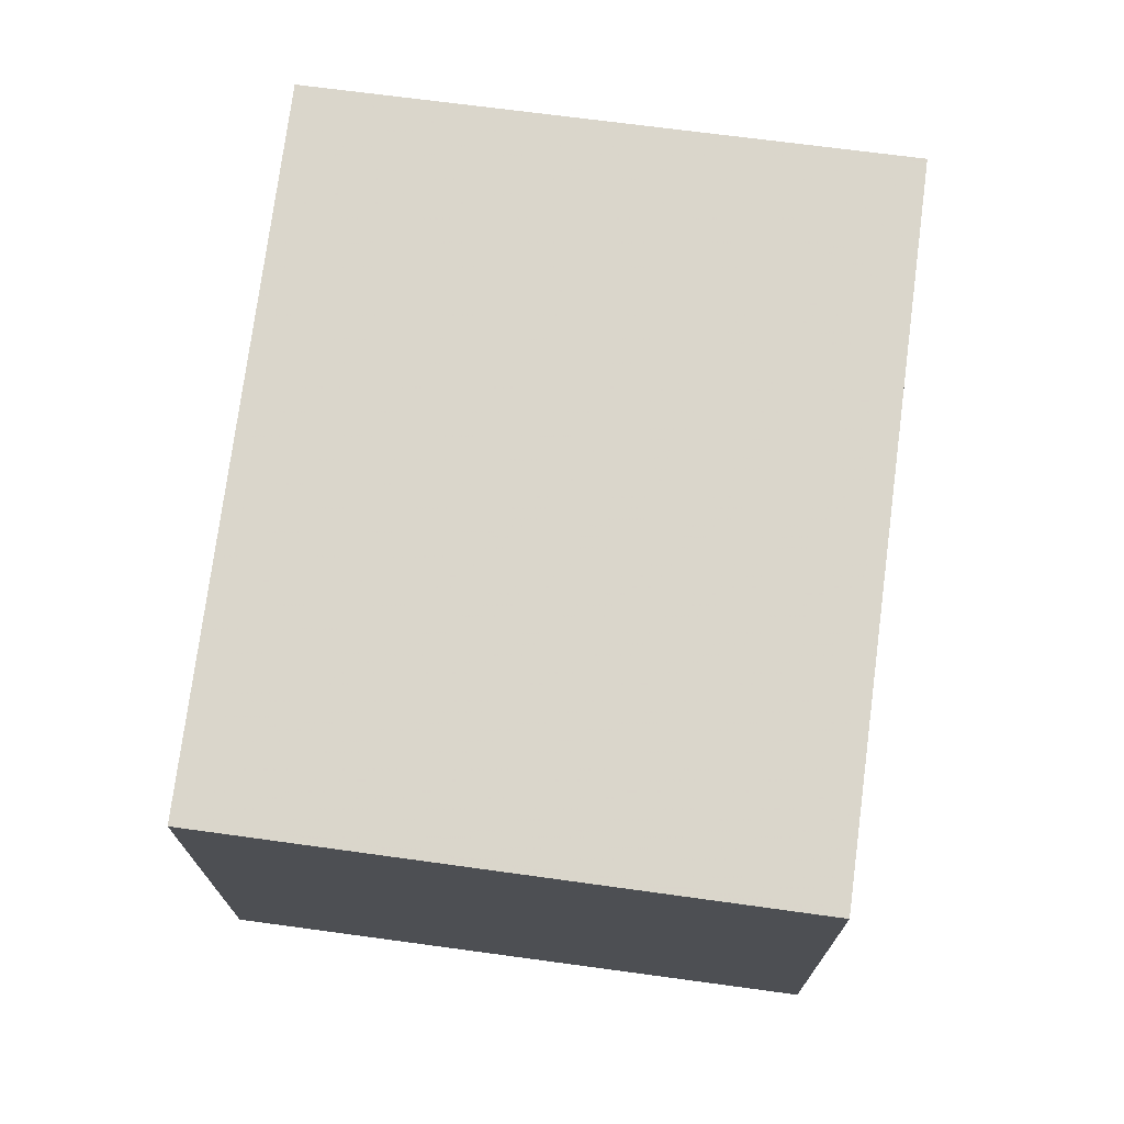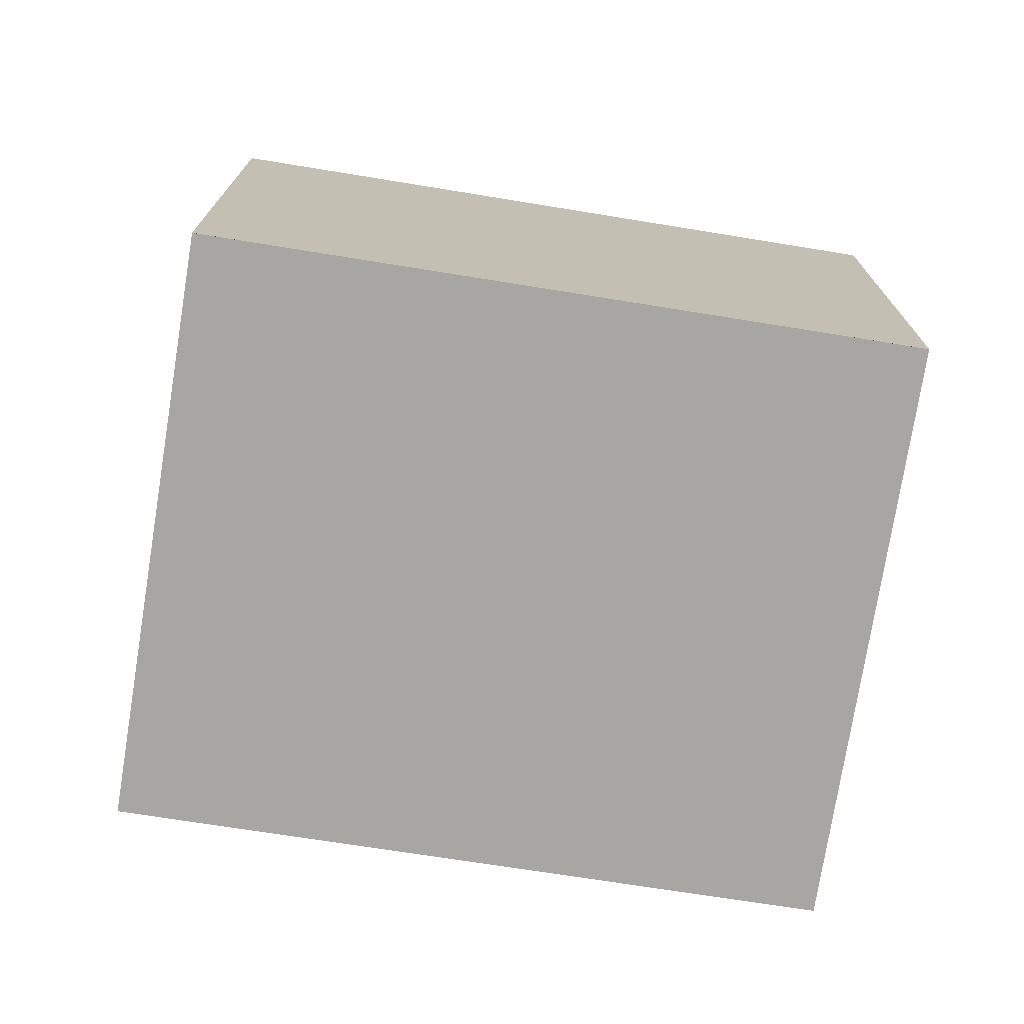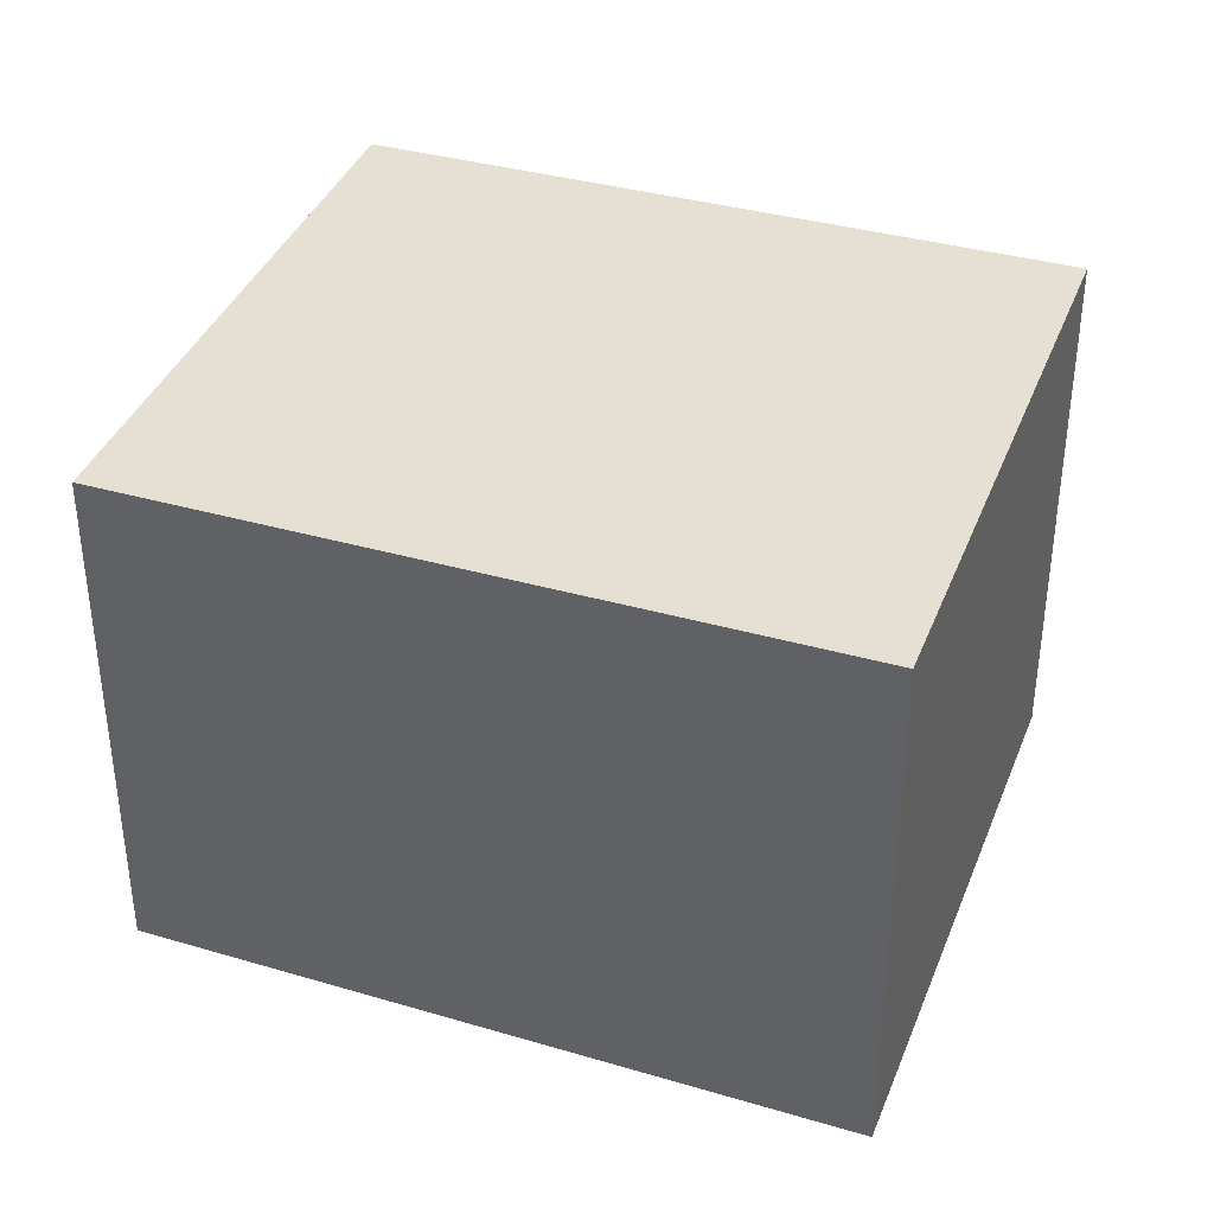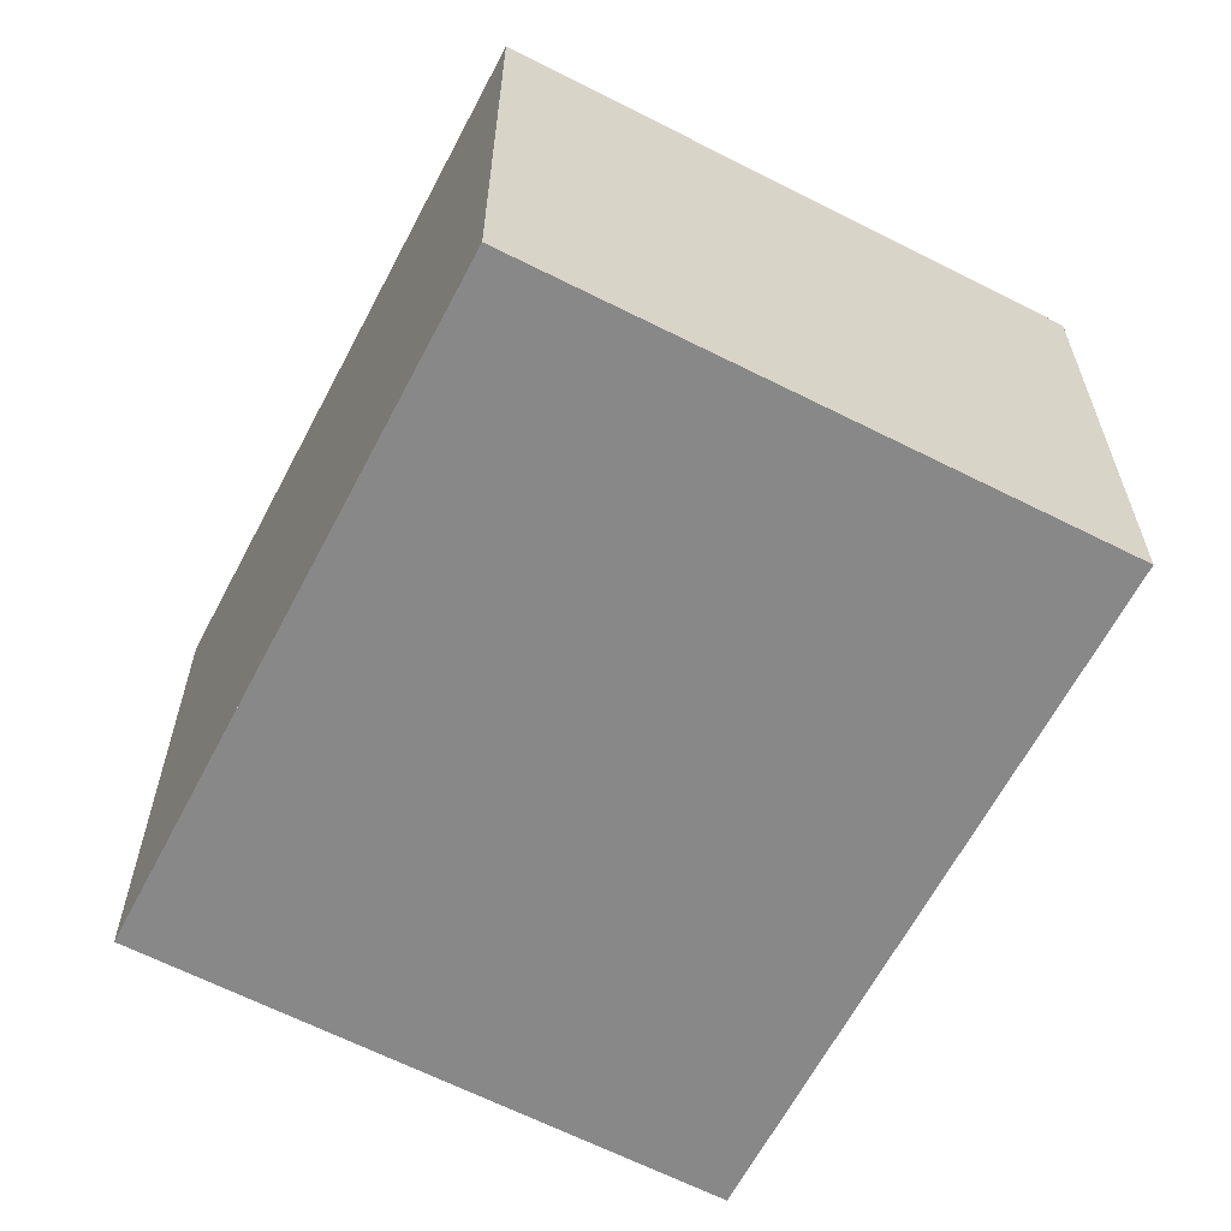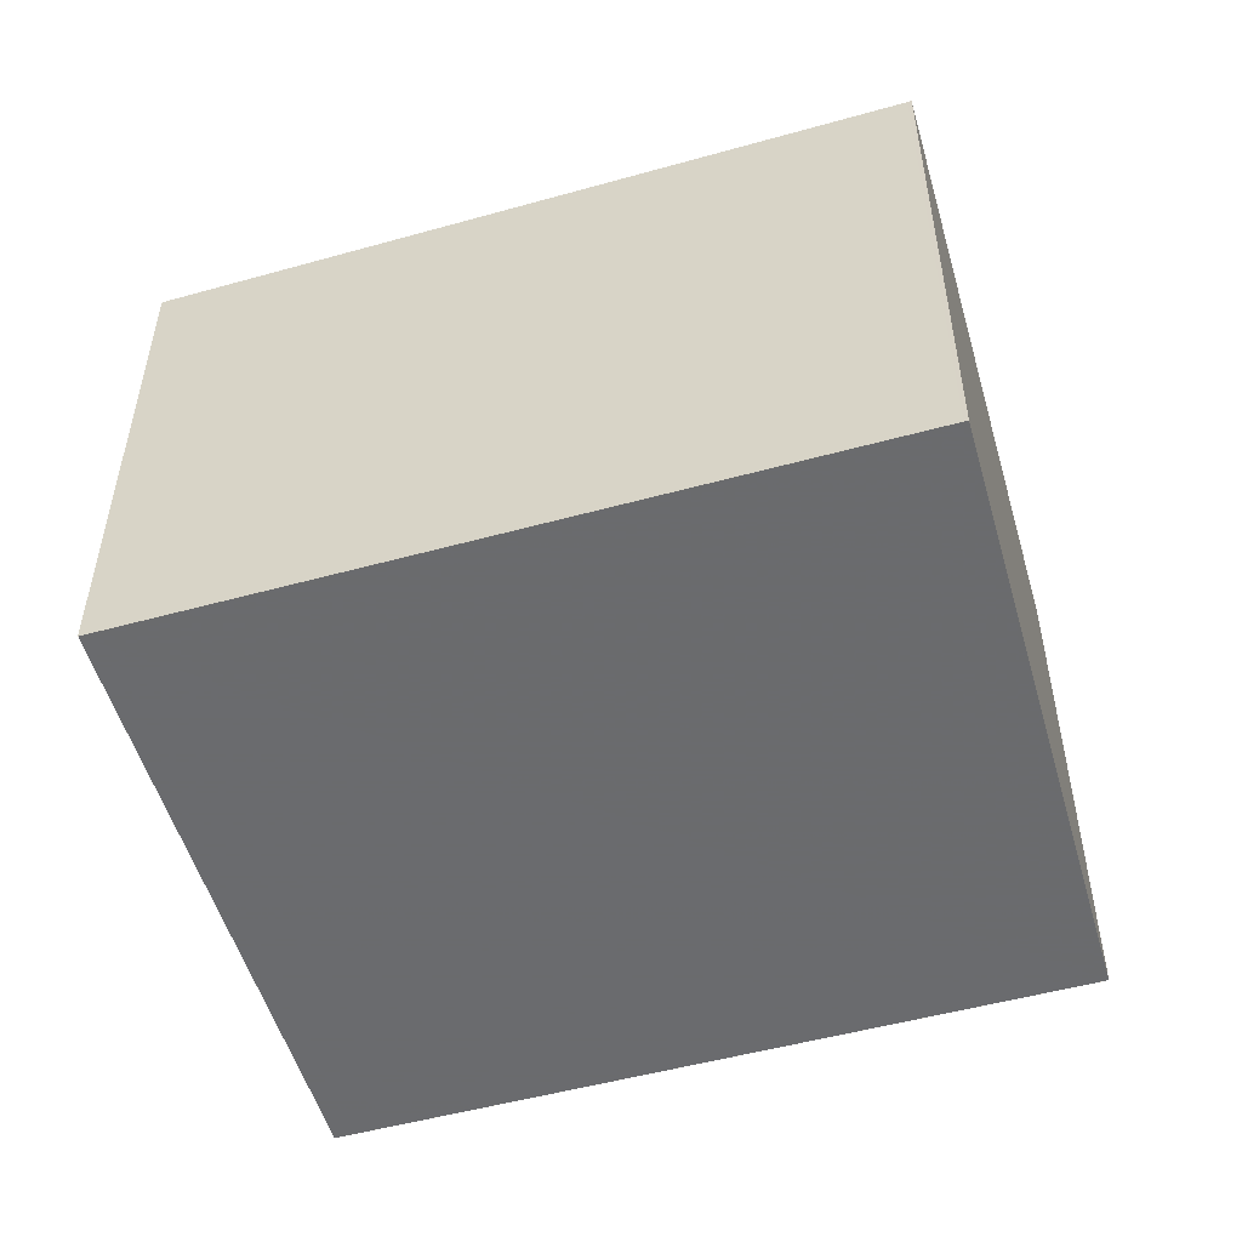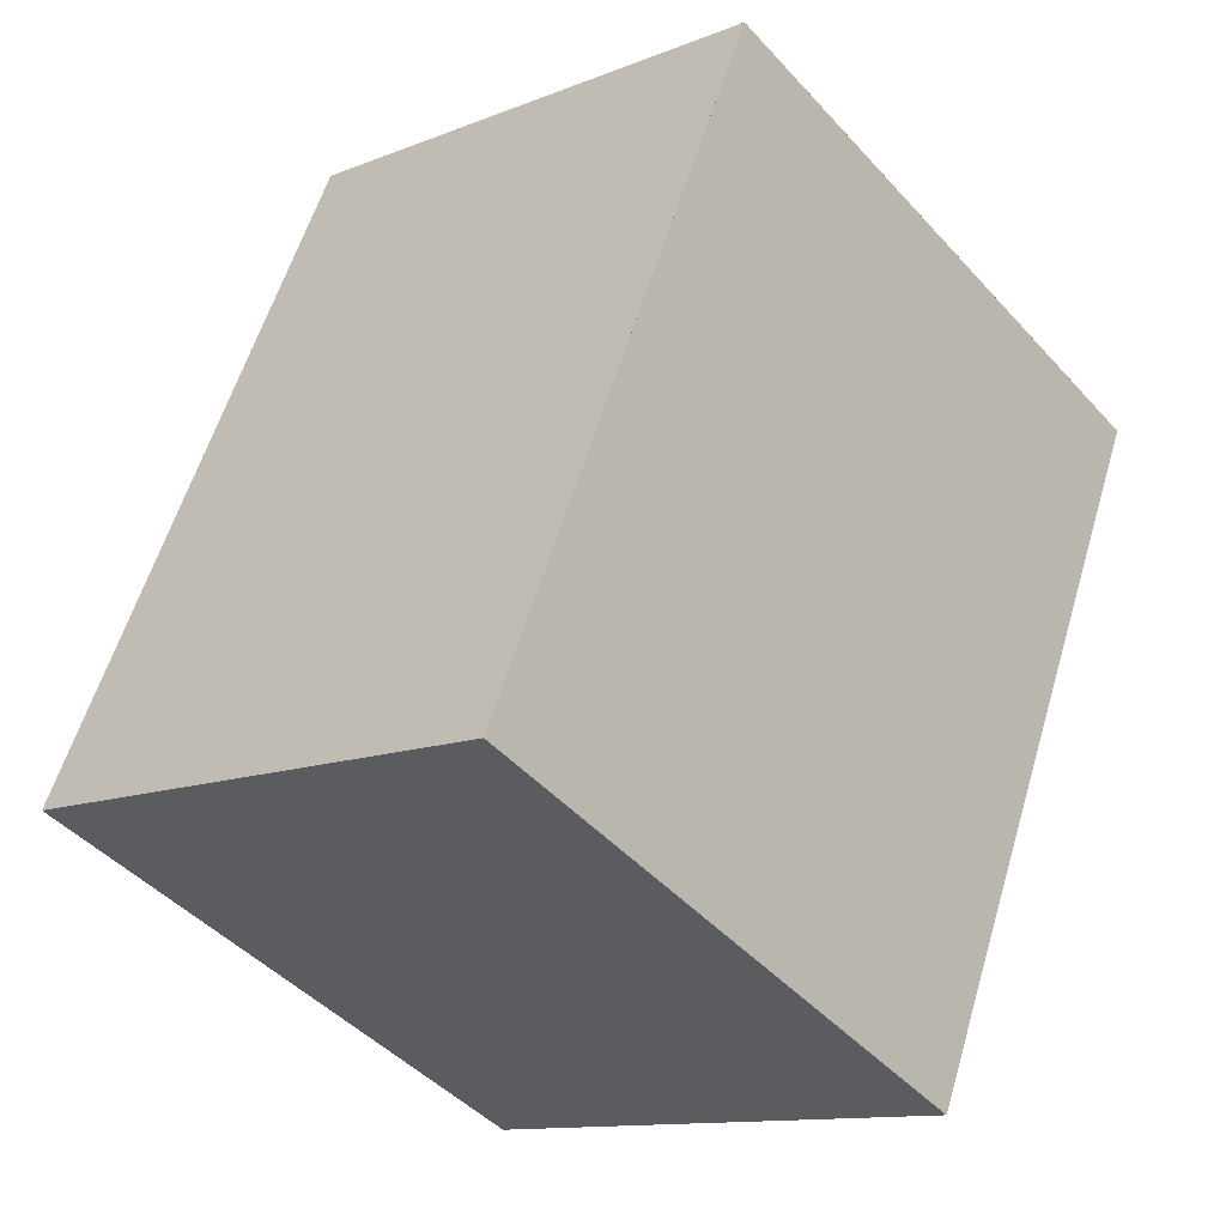
<metadata>
{"format":"obj","ext":"obj","renderer":"f3d","projection":"perspective","resolution":1024,"background":"white","views":[{"elev":73.4,"azim":-148.0,"up":"+Z"},{"elev":-74.0,"azim":105.6,"up":"+Z"},{"elev":38.3,"azim":-44.9,"up":"+Z"},{"elev":-62.7,"azim":177.2,"up":"+Z"},{"elev":-53.3,"azim":-49.2,"up":"+Z"},{"elev":-12.1,"azim":133.3,"up":"+Y"}]}
</metadata>
<code>
v -2481 -2084 2.211
v -2479 -2086 2.251
v -2482 -2087 2.22
v -2483 -2085 2.181
v -2483 -2085 2.181
v -2481 -2084 2.212
v -2481 -2084 2.211
v -2481 -2084 2.211
v -2479 -2086 2.25
v -2483 -2085 2.182
v -2483 -2085 2.181
v -2482 -2087 2.221
v -2482 -2087 2.221
v -2482 -2087 2.22
v -2479 -2086 2.25
v -2479 -2086 2.25
v -2481 -2084 2.212
v -2481 -2084 2.211
v -2481 -2084 0
v -2481 -2084 0
v -2479 -2086 2.25
v -2479 -2086 2.251
v -2479 -2086 4.441e-16
v -2479 -2086 0
v -2482 -2087 2.22
v -2482 -2087 2.22
v -2482 -2087 -4.441e-16
v -2482 -2087 -4.441e-16
v -2483 -2085 2.181
v -2483 -2085 2.181
v -2483 -2085 0
v -2483 -2085 0
v -2483 -2085 2.181
v -2483 -2085 2.181
v -2483 -2085 0
v -2483 -2085 0
v -2479 -2086 2.25
v -2481 -2084 2.212
v -2481 -2084 0
v -2479 -2086 0
v -2481 -2084 2.211
v -2481 -2084 2.211
v -2481 -2084 0
v -2481 -2084 0
v -2482 -2087 2.221
v -2479 -2086 2.25
v -2479 -2086 0
v -2482 -2087 0
v -2481 -2084 2.211
v -2483 -2085 2.181
v -2483 -2085 0
v -2481 -2084 0
v -2482 -2087 2.22
v -2482 -2087 2.221
v -2482 -2087 0
v -2482 -2087 -4.441e-16
v -2483 -2085 2.181
v -2482 -2087 2.22
v -2482 -2087 -4.441e-16
v -2483 -2085 0
v -2479 -2086 2.251
v -2479 -2086 2.25
v -2479 -2086 0
v -2479 -2086 4.441e-16
v -2481 -2084 0
v -2479 -2086 0
v -2482 -2087 0
v -2483 -2085 0
f 15 7 6 16
f 8 1 6 7
f 11 8 7 10
f 13 10 7 15
f 10 5 4 11
f 14 5 10 13
f 13 12 3 14
f 15 9 12 13
f 16 2 9 15
f 18 19 20 17
f 22 23 24 21
f 26 27 28 25
f 30 31 32 29
f 34 35 36 33
f 38 39 40 37
f 42 43 44 41
f 46 47 48 45
f 50 51 52 49
f 54 55 56 53
f 58 59 60 57
f 62 63 64 61
f 66 67 68 65

</code>
